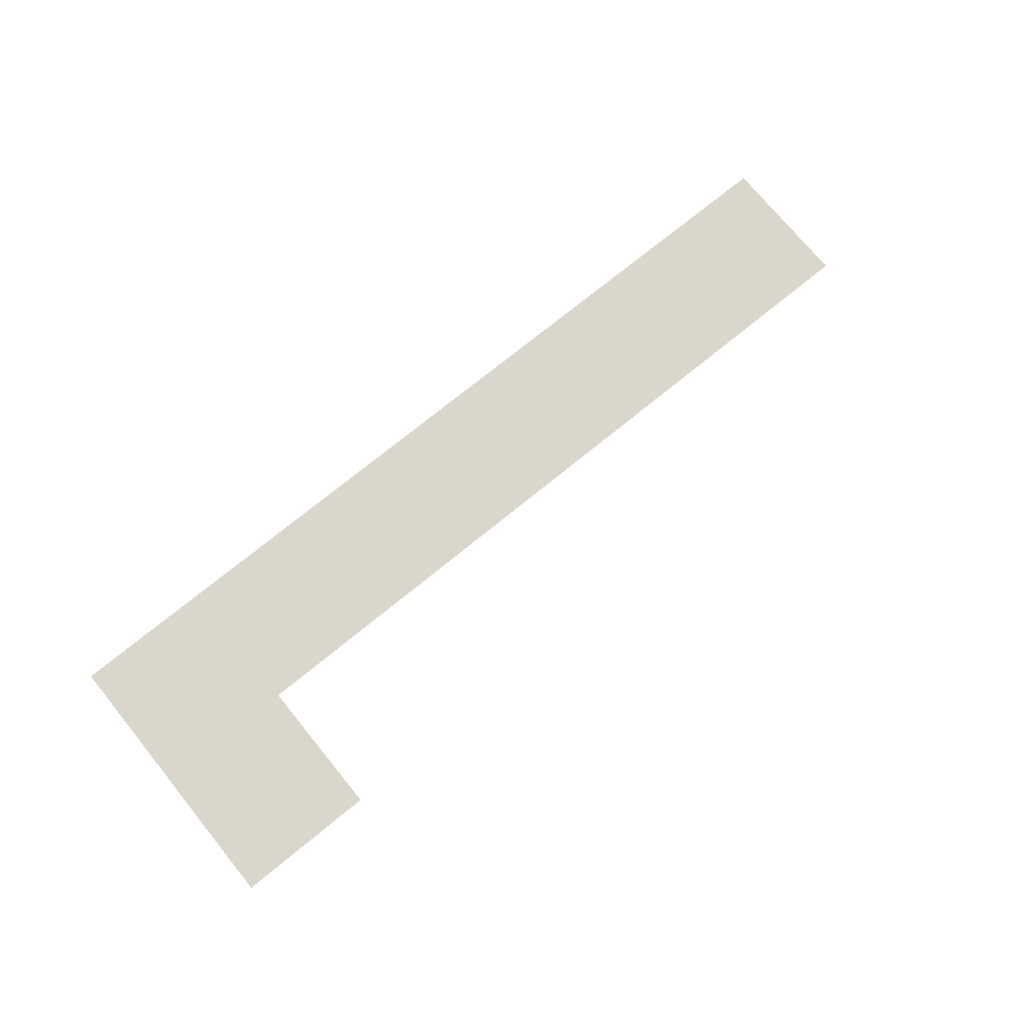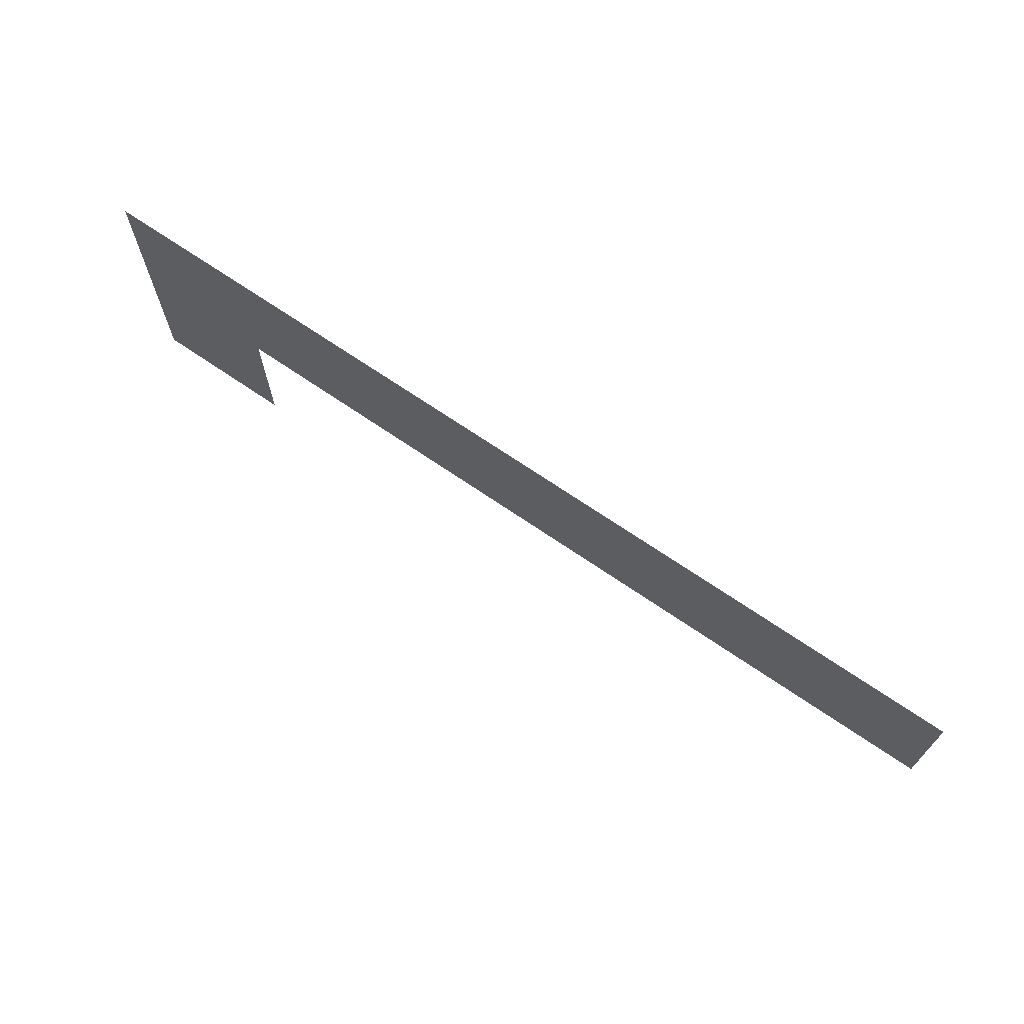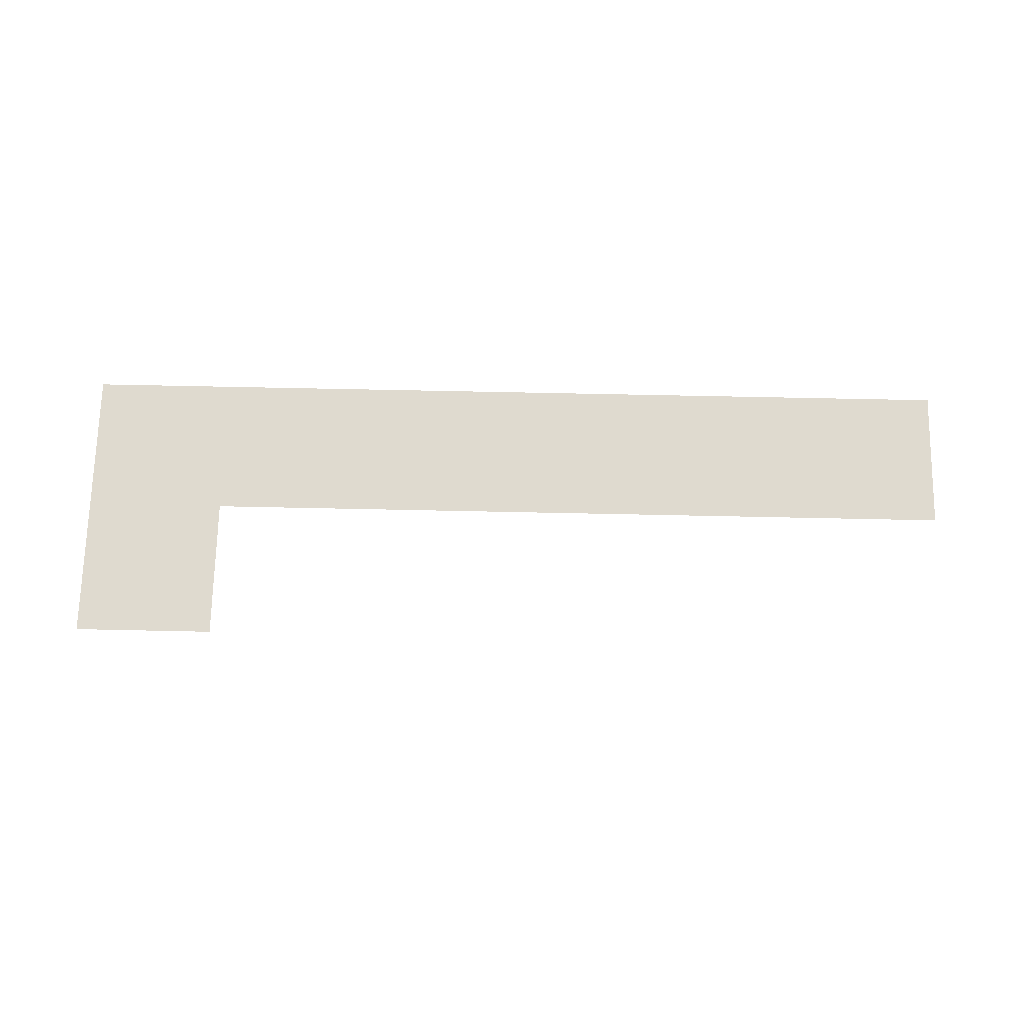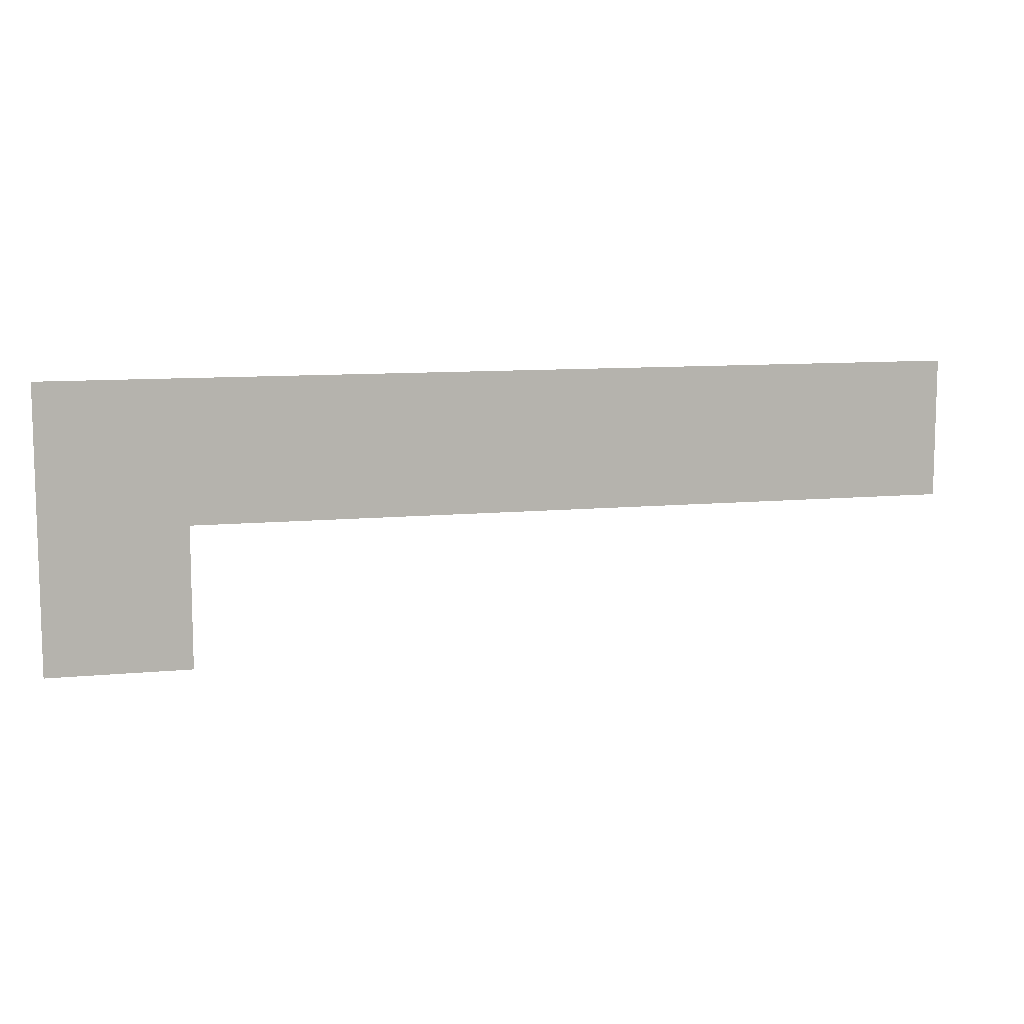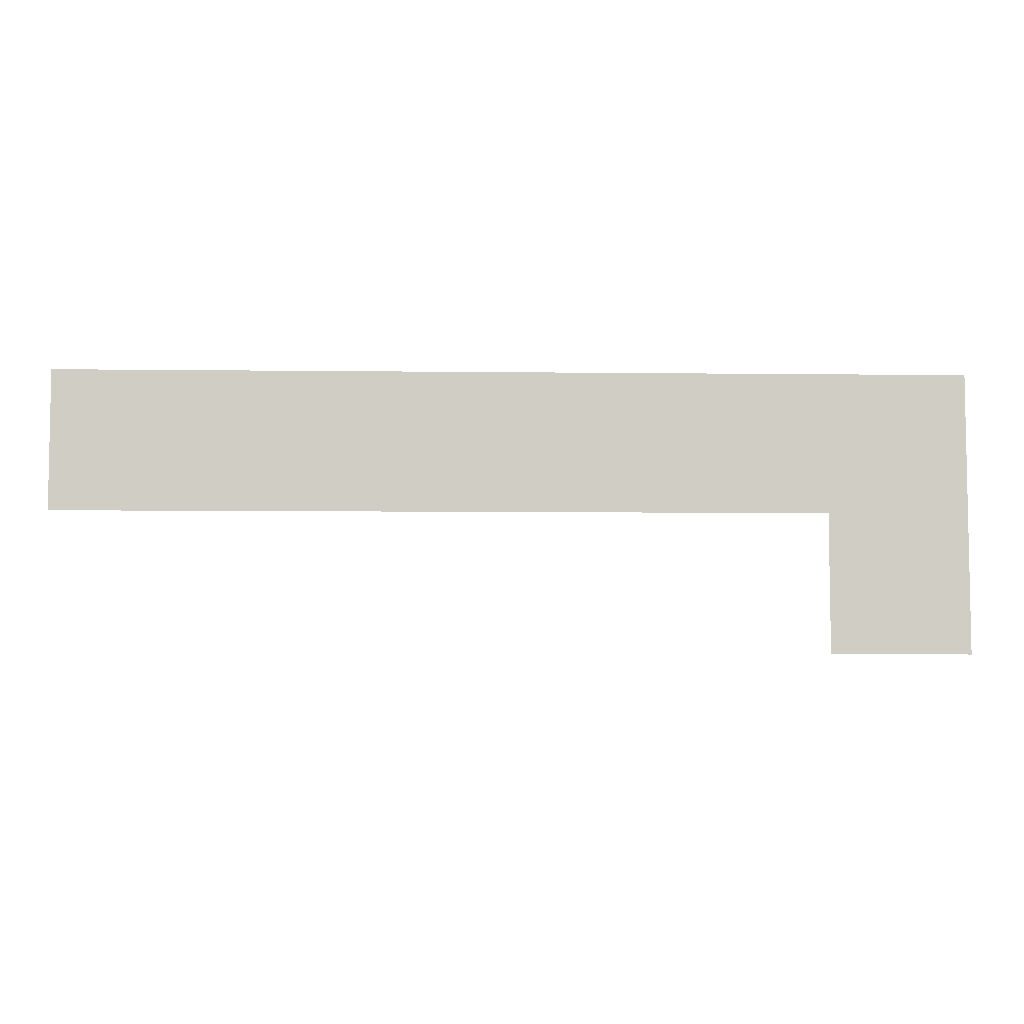
<metadata>
{"format":"obj","ext":"obj","renderer":"f3d","projection":"perspective","resolution":1024,"background":"white","views":[{"elev":74.0,"azim":-39.2,"up":"+Z"},{"elev":69.0,"azim":34.6,"up":"+Y"},{"elev":70.7,"azim":1.2,"up":"+Z"},{"elev":9.6,"azim":-14.3,"up":"+Y"},{"elev":-6.0,"azim":177.9,"up":"+Y"}]}
</metadata>
<code>
v -89.6 -120 0
v -91.2 -120 0
v -91.2 -118.4 0
v -89.6 -118.4 0
v -88 -120 0
v -89.6 -120 0
v -89.6 -118.4 0
v -88 -118.4 0
v -86.4 -120 0
v -88 -120 0
v -88 -118.4 0
v -86.4 -118.4 0
v -84.8 -120 0
v -86.4 -120 0
v -86.4 -118.4 0
v -84.8 -118.4 0
v -83.2 -120 0
v -84.8 -120 0
v -84.8 -118.4 0
v -83.2 -118.4 0
v -81.6 -120 0
v -83.2 -120 0
v -83.2 -118.4 0
v -81.6 -118.4 0
v -80 -120 0
v -81.6 -120 0
v -81.6 -118.4 0
v -80 -118.4 0
v -78.4 -120 0
v -80 -120 0
v -80 -118.4 0
v -78.4 -118.4 0
v -76.8 -120 0
v -78.4 -120 0
v -78.4 -118.4 0
v -76.8 -118.4 0
v -75.2 -120 0
v -76.8 -120 0
v -76.8 -118.4 0
v -75.2 -118.4 0
v -73.6 -120 0
v -75.2 -120 0
v -75.2 -118.4 0
v -73.6 -118.4 0
v -72 -120 0
v -73.6 -120 0
v -73.6 -118.4 0
v -72 -118.4 0
v -70.4 -120 0
v -72 -120 0
v -72 -118.4 0
v -70.4 -118.4 0
v -68.8 -120 0
v -70.4 -120 0
v -70.4 -118.4 0
v -68.8 -118.4 0
v -67.2 -120 0
v -68.8 -120 0
v -68.8 -118.4 0
v -67.2 -118.4 0
v -65.6 -120 0
v -67.2 -120 0
v -67.2 -118.4 0
v -65.6 -118.4 0
v -64 -120 0
v -65.6 -120 0
v -65.6 -118.4 0
v -64 -118.4 0
v -62.4 -120 0
v -64 -120 0
v -64 -118.4 0
v -62.4 -118.4 0
v -60.8 -120 0
v -62.4 -120 0
v -62.4 -118.4 0
v -60.8 -118.4 0
v -59.2 -120 0
v -60.8 -120 0
v -60.8 -118.4 0
v -59.2 -118.4 0
v -57.6 -120 0
v -59.2 -120 0
v -59.2 -118.4 0
v -57.6 -118.4 0
v -56 -120 0
v -57.6 -120 0
v -57.6 -118.4 0
v -56 -118.4 0
v -54.4 -120 0
v -56 -120 0
v -56 -118.4 0
v -54.4 -118.4 0
v -52.8 -120 0
v -54.4 -120 0
v -54.4 -118.4 0
v -52.8 -118.4 0
v -51.2 -120 0
v -52.8 -120 0
v -52.8 -118.4 0
v -51.2 -118.4 0
v -49.6 -120 0
v -51.2 -120 0
v -51.2 -118.4 0
v -49.6 -118.4 0
v -89.6 -121.6 0
v -91.2 -121.6 0
v -91.2 -120 0
v -89.6 -120 0
v -88 -121.6 0
v -89.6 -121.6 0
v -89.6 -120 0
v -88 -120 0
v -86.4 -121.6 0
v -88 -121.6 0
v -88 -120 0
v -86.4 -120 0
v -84.8 -121.6 0
v -86.4 -121.6 0
v -86.4 -120 0
v -84.8 -120 0
v -83.2 -121.6 0
v -84.8 -121.6 0
v -84.8 -120 0
v -83.2 -120 0
v -81.6 -121.6 0
v -83.2 -121.6 0
v -83.2 -120 0
v -81.6 -120 0
v -80 -121.6 0
v -81.6 -121.6 0
v -81.6 -120 0
v -80 -120 0
v -78.4 -121.6 0
v -80 -121.6 0
v -80 -120 0
v -78.4 -120 0
v -76.8 -121.6 0
v -78.4 -121.6 0
v -78.4 -120 0
v -76.8 -120 0
v -75.2 -121.6 0
v -76.8 -121.6 0
v -76.8 -120 0
v -75.2 -120 0
v -73.6 -121.6 0
v -75.2 -121.6 0
v -75.2 -120 0
v -73.6 -120 0
v -72 -121.6 0
v -73.6 -121.6 0
v -73.6 -120 0
v -72 -120 0
v -70.4 -121.6 0
v -72 -121.6 0
v -72 -120 0
v -70.4 -120 0
v -68.8 -121.6 0
v -70.4 -121.6 0
v -70.4 -120 0
v -68.8 -120 0
v -67.2 -121.6 0
v -68.8 -121.6 0
v -68.8 -120 0
v -67.2 -120 0
v -65.6 -121.6 0
v -67.2 -121.6 0
v -67.2 -120 0
v -65.6 -120 0
v -64 -121.6 0
v -65.6 -121.6 0
v -65.6 -120 0
v -64 -120 0
v -62.4 -121.6 0
v -64 -121.6 0
v -64 -120 0
v -62.4 -120 0
v -60.8 -121.6 0
v -62.4 -121.6 0
v -62.4 -120 0
v -60.8 -120 0
v -59.2 -121.6 0
v -60.8 -121.6 0
v -60.8 -120 0
v -59.2 -120 0
v -57.6 -121.6 0
v -59.2 -121.6 0
v -59.2 -120 0
v -57.6 -120 0
v -56 -121.6 0
v -57.6 -121.6 0
v -57.6 -120 0
v -56 -120 0
v -54.4 -121.6 0
v -56 -121.6 0
v -56 -120 0
v -54.4 -120 0
v -52.8 -121.6 0
v -54.4 -121.6 0
v -54.4 -120 0
v -52.8 -120 0
v -51.2 -121.6 0
v -52.8 -121.6 0
v -52.8 -120 0
v -51.2 -120 0
v -49.6 -121.6 0
v -51.2 -121.6 0
v -51.2 -120 0
v -49.6 -120 0
v -89.6 -123.2 0
v -91.2 -123.2 0
v -91.2 -121.6 0
v -89.6 -121.6 0
v -88 -123.2 0
v -89.6 -123.2 0
v -89.6 -121.6 0
v -88 -121.6 0
v -86.4 -123.2 0
v -88 -123.2 0
v -88 -121.6 0
v -86.4 -121.6 0
v -84.8 -123.2 0
v -86.4 -123.2 0
v -86.4 -121.6 0
v -84.8 -121.6 0
v -83.2 -123.2 0
v -84.8 -123.2 0
v -84.8 -121.6 0
v -83.2 -121.6 0
v -81.6 -123.2 0
v -83.2 -123.2 0
v -83.2 -121.6 0
v -81.6 -121.6 0
v -80 -123.2 0
v -81.6 -123.2 0
v -81.6 -121.6 0
v -80 -121.6 0
v -78.4 -123.2 0
v -80 -123.2 0
v -80 -121.6 0
v -78.4 -121.6 0
v -76.8 -123.2 0
v -78.4 -123.2 0
v -78.4 -121.6 0
v -76.8 -121.6 0
v -75.2 -123.2 0
v -76.8 -123.2 0
v -76.8 -121.6 0
v -75.2 -121.6 0
v -73.6 -123.2 0
v -75.2 -123.2 0
v -75.2 -121.6 0
v -73.6 -121.6 0
v -72 -123.2 0
v -73.6 -123.2 0
v -73.6 -121.6 0
v -72 -121.6 0
v -70.4 -123.2 0
v -72 -123.2 0
v -72 -121.6 0
v -70.4 -121.6 0
v -68.8 -123.2 0
v -70.4 -123.2 0
v -70.4 -121.6 0
v -68.8 -121.6 0
v -67.2 -123.2 0
v -68.8 -123.2 0
v -68.8 -121.6 0
v -67.2 -121.6 0
v -65.6 -123.2 0
v -67.2 -123.2 0
v -67.2 -121.6 0
v -65.6 -121.6 0
v -64 -123.2 0
v -65.6 -123.2 0
v -65.6 -121.6 0
v -64 -121.6 0
v -62.4 -123.2 0
v -64 -123.2 0
v -64 -121.6 0
v -62.4 -121.6 0
v -60.8 -123.2 0
v -62.4 -123.2 0
v -62.4 -121.6 0
v -60.8 -121.6 0
v -59.2 -123.2 0
v -60.8 -123.2 0
v -60.8 -121.6 0
v -59.2 -121.6 0
v -57.6 -123.2 0
v -59.2 -123.2 0
v -59.2 -121.6 0
v -57.6 -121.6 0
v -56 -123.2 0
v -57.6 -123.2 0
v -57.6 -121.6 0
v -56 -121.6 0
v -54.4 -123.2 0
v -56 -123.2 0
v -56 -121.6 0
v -54.4 -121.6 0
v -52.8 -123.2 0
v -54.4 -123.2 0
v -54.4 -121.6 0
v -52.8 -121.6 0
v -51.2 -123.2 0
v -52.8 -123.2 0
v -52.8 -121.6 0
v -51.2 -121.6 0
v -49.6 -123.2 0
v -51.2 -123.2 0
v -51.2 -121.6 0
v -49.6 -121.6 0
v -89.6 -124.8 0
v -91.2 -124.8 0
v -91.2 -123.2 0
v -89.6 -123.2 0
v -88 -124.8 0
v -89.6 -124.8 0
v -89.6 -123.2 0
v -88 -123.2 0
v -86.4 -124.8 0
v -88 -124.8 0
v -88 -123.2 0
v -86.4 -123.2 0
v -84.8 -124.8 0
v -86.4 -124.8 0
v -86.4 -123.2 0
v -84.8 -123.2 0
v -83.2 -124.8 0
v -84.8 -124.8 0
v -84.8 -123.2 0
v -83.2 -123.2 0
v -81.6 -124.8 0
v -83.2 -124.8 0
v -83.2 -123.2 0
v -81.6 -123.2 0
v -80 -124.8 0
v -81.6 -124.8 0
v -81.6 -123.2 0
v -80 -123.2 0
v -78.4 -124.8 0
v -80 -124.8 0
v -80 -123.2 0
v -78.4 -123.2 0
v -76.8 -124.8 0
v -78.4 -124.8 0
v -78.4 -123.2 0
v -76.8 -123.2 0
v -75.2 -124.8 0
v -76.8 -124.8 0
v -76.8 -123.2 0
v -75.2 -123.2 0
v -73.6 -124.8 0
v -75.2 -124.8 0
v -75.2 -123.2 0
v -73.6 -123.2 0
v -72 -124.8 0
v -73.6 -124.8 0
v -73.6 -123.2 0
v -72 -123.2 0
v -70.4 -124.8 0
v -72 -124.8 0
v -72 -123.2 0
v -70.4 -123.2 0
v -68.8 -124.8 0
v -70.4 -124.8 0
v -70.4 -123.2 0
v -68.8 -123.2 0
v -67.2 -124.8 0
v -68.8 -124.8 0
v -68.8 -123.2 0
v -67.2 -123.2 0
v -65.6 -124.8 0
v -67.2 -124.8 0
v -67.2 -123.2 0
v -65.6 -123.2 0
v -64 -124.8 0
v -65.6 -124.8 0
v -65.6 -123.2 0
v -64 -123.2 0
v -62.4 -124.8 0
v -64 -124.8 0
v -64 -123.2 0
v -62.4 -123.2 0
v -60.8 -124.8 0
v -62.4 -124.8 0
v -62.4 -123.2 0
v -60.8 -123.2 0
v -59.2 -124.8 0
v -60.8 -124.8 0
v -60.8 -123.2 0
v -59.2 -123.2 0
v -57.6 -124.8 0
v -59.2 -124.8 0
v -59.2 -123.2 0
v -57.6 -123.2 0
v -56 -124.8 0
v -57.6 -124.8 0
v -57.6 -123.2 0
v -56 -123.2 0
v -54.4 -124.8 0
v -56 -124.8 0
v -56 -123.2 0
v -54.4 -123.2 0
v -52.8 -124.8 0
v -54.4 -124.8 0
v -54.4 -123.2 0
v -52.8 -123.2 0
v -51.2 -124.8 0
v -52.8 -124.8 0
v -52.8 -123.2 0
v -51.2 -123.2 0
v -49.6 -124.8 0
v -51.2 -124.8 0
v -51.2 -123.2 0
v -49.6 -123.2 0
v -89.6 -126.4 0
v -91.2 -126.4 0
v -91.2 -124.8 0
v -89.6 -124.8 0
v -88 -126.4 0
v -89.6 -126.4 0
v -89.6 -124.8 0
v -88 -124.8 0
v -86.4 -126.4 0
v -88 -126.4 0
v -88 -124.8 0
v -86.4 -124.8 0
v -84.8 -126.4 0
v -86.4 -126.4 0
v -86.4 -124.8 0
v -84.8 -124.8 0
v -89.6 -128 0
v -91.2 -128 0
v -91.2 -126.4 0
v -89.6 -126.4 0
v -88 -128 0
v -89.6 -128 0
v -89.6 -126.4 0
v -88 -126.4 0
v -86.4 -128 0
v -88 -128 0
v -88 -126.4 0
v -86.4 -126.4 0
v -84.8 -128 0
v -86.4 -128 0
v -86.4 -126.4 0
v -84.8 -126.4 0
v -89.6 -129.6 0
v -91.2 -129.6 0
v -91.2 -128 0
v -89.6 -128 0
v -88 -129.6 0
v -89.6 -129.6 0
v -89.6 -128 0
v -88 -128 0
v -86.4 -129.6 0
v -88 -129.6 0
v -88 -128 0
v -86.4 -128 0
v -84.8 -129.6 0
v -86.4 -129.6 0
v -86.4 -128 0
v -84.8 -128 0
v -89.6 -131.2 0
v -91.2 -131.2 0
v -91.2 -129.6 0
v -89.6 -129.6 0
v -88 -131.2 0
v -89.6 -131.2 0
v -89.6 -129.6 0
v -88 -129.6 0
v -86.4 -131.2 0
v -88 -131.2 0
v -88 -129.6 0
v -86.4 -129.6 0
v -84.8 -131.2 0
v -86.4 -131.2 0
v -86.4 -129.6 0
v -84.8 -129.6 0
g WorldMap_mesh_0009
f 1 2 3 4
f 5 6 7 8
f 9 10 11 12
f 13 14 15 16
f 17 18 19 20
f 21 22 23 24
f 25 26 27 28
f 29 30 31 32
f 33 34 35 36
f 37 38 39 40
f 41 42 43 44
f 45 46 47 48
f 49 50 51 52
f 53 54 55 56
f 57 58 59 60
f 61 62 63 64
f 65 66 67 68
f 69 70 71 72
f 73 74 75 76
f 77 78 79 80
f 81 82 83 84
f 85 86 87 88
f 89 90 91 92
f 93 94 95 96
f 97 98 99 100
f 101 102 103 104
f 105 106 107 108
f 109 110 111 112
f 113 114 115 116
f 117 118 119 120
f 121 122 123 124
f 125 126 127 128
f 129 130 131 132
f 133 134 135 136
f 137 138 139 140
f 141 142 143 144
f 145 146 147 148
f 149 150 151 152
f 153 154 155 156
f 157 158 159 160
f 161 162 163 164
f 165 166 167 168
f 169 170 171 172
f 173 174 175 176
f 177 178 179 180
f 181 182 183 184
f 185 186 187 188
f 189 190 191 192
f 193 194 195 196
f 197 198 199 200
f 201 202 203 204
f 205 206 207 208
f 209 210 211 212
f 213 214 215 216
f 217 218 219 220
f 221 222 223 224
f 225 226 227 228
f 229 230 231 232
f 233 234 235 236
f 237 238 239 240
f 241 242 243 244
f 245 246 247 248
f 249 250 251 252
f 253 254 255 256
f 257 258 259 260
f 261 262 263 264
f 265 266 267 268
f 269 270 271 272
f 273 274 275 276
f 277 278 279 280
f 281 282 283 284
f 285 286 287 288
f 289 290 291 292
f 293 294 295 296
f 297 298 299 300
f 301 302 303 304
f 305 306 307 308
f 309 310 311 312
f 313 314 315 316
f 317 318 319 320
f 321 322 323 324
f 325 326 327 328
f 329 330 331 332
f 333 334 335 336
f 337 338 339 340
f 341 342 343 344
f 345 346 347 348
f 349 350 351 352
f 353 354 355 356
f 357 358 359 360
f 361 362 363 364
f 365 366 367 368
f 369 370 371 372
f 373 374 375 376
f 377 378 379 380
f 381 382 383 384
f 385 386 387 388
f 389 390 391 392
f 393 394 395 396
f 397 398 399 400
f 401 402 403 404
f 405 406 407 408
f 409 410 411 412
f 413 414 415 416
f 417 418 419 420
f 421 422 423 424
f 425 426 427 428
f 429 430 431 432
f 433 434 435 436
f 437 438 439 440
f 441 442 443 444
f 445 446 447 448
f 449 450 451 452
f 453 454 455 456
f 457 458 459 460
f 461 462 463 464
f 465 466 467 468
f 469 470 471 472
f 473 474 475 476
f 477 478 479 480

</code>
